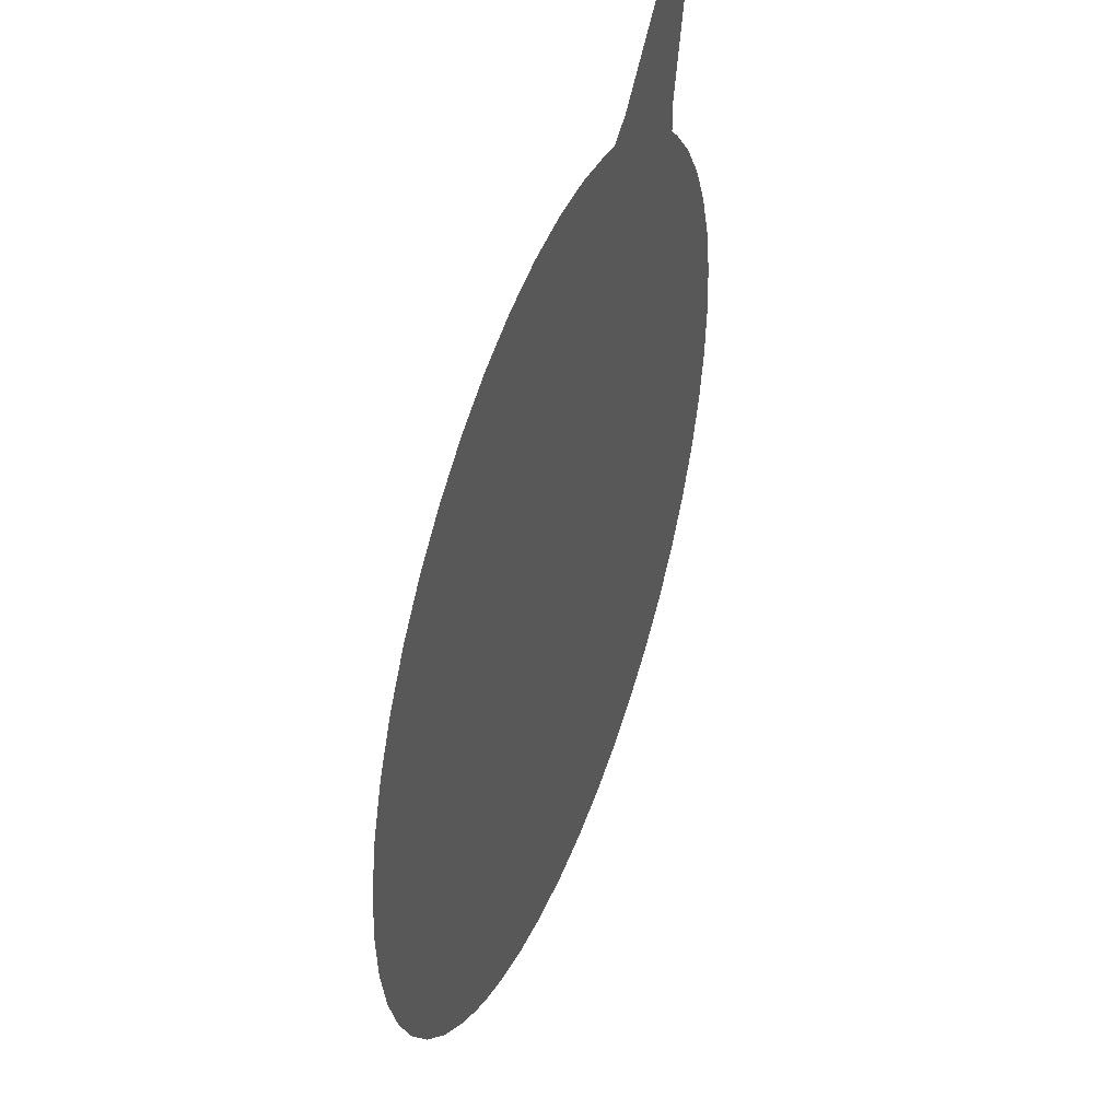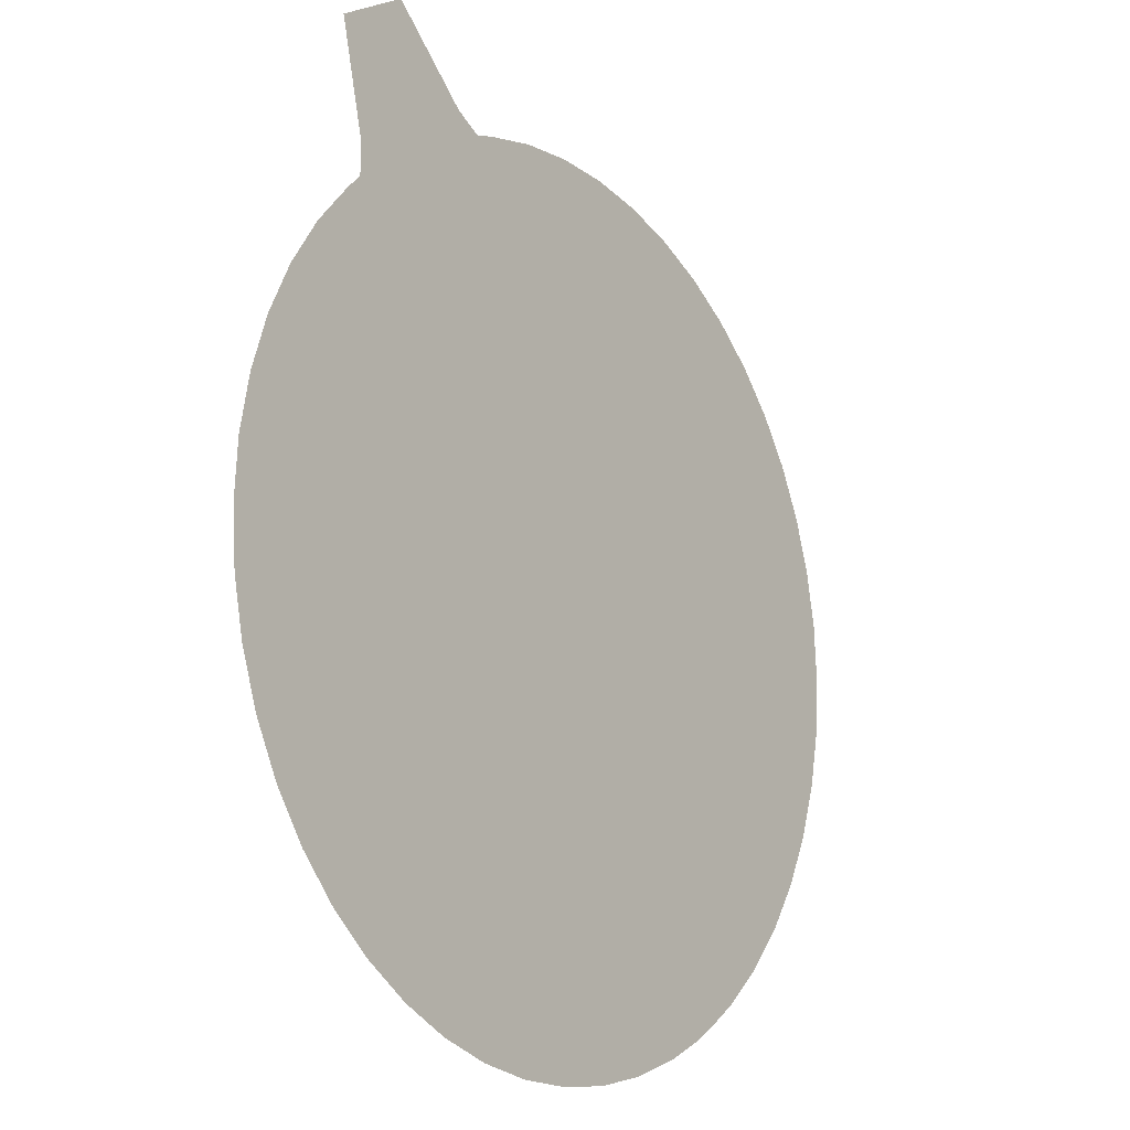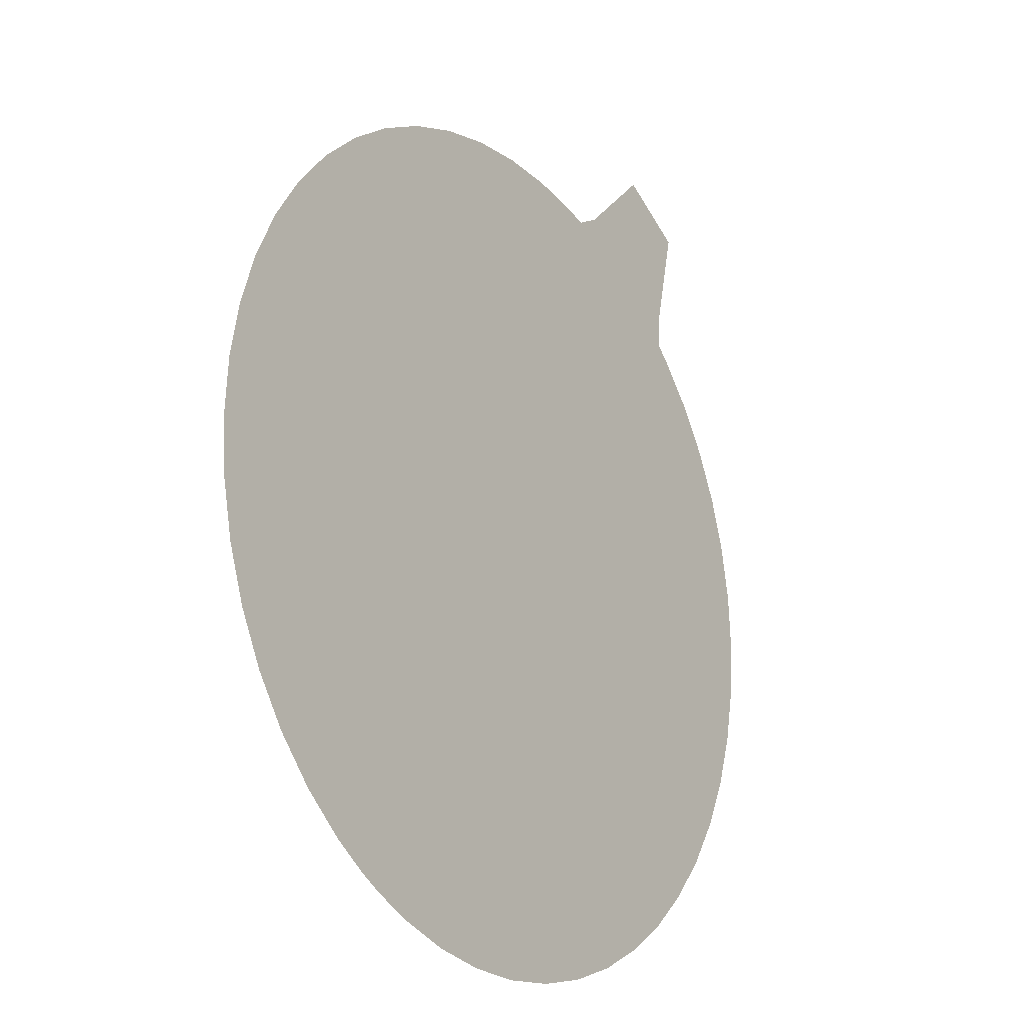
<metadata>
{"format":"obj","ext":"obj","renderer":"f3d","projection":"perspective","resolution":1024,"background":"white","views":[{"elev":44.9,"azim":-69.3,"up":"+Z"},{"elev":-14.2,"azim":127.0,"up":"+Z"},{"elev":-19.6,"azim":-54.8,"up":"+Z"}]}
</metadata>
<code>
v -0.344 0 -0.2208
v -0.419 0 -0.2757
v -0.3224 0 -0.2334
v -0.344 0 -0.2208
v -0.3224 0 -0.2334
v -0.3315 0 -0.1992
v -0.3224 0 -0.2334
v -0.2269 0 -0.35
v -0.2163 0 -0.2946
v -0.147 0 -0.3346
v -0.1897 0 -0.3715
v -0.0409 0 -0.3958
v -0.0409 0 -0.3958
v -0.0293 0 -0.5007
v -0.01925 0 -0.4083
v -0.0409 0 -0.3958
v -0.01925 0 -0.4083
v -0.00675 0 -0.3867
v -0.2915 0 -0.1299
v -0.2173 0 -0.0515
v -0.2265 0 -0.01735
v -0.2265 0 -0.01735
v -0.2173 0 -0.0515
v -0.1724 0 -0.0486
v -0.06365 0 -0.1403
v -0.042 0 -0.1527
v 0.02245 0 -0.1611
v -0.08965 0 -0.1253
v -0.06365 0 -0.1403
v 0.02245 0 -0.1611
v 0.0441 0 -0.1736
v 0.0641 0 -0.214
v 0.09825 0 -0.2049
v 0.0641 0 -0.214
v 0.03325 0 -0.3174
v 0.09825 0 -0.2049
v 0.2946 0 0.7903
v 0.2993 0 0.7184
v 0.3308 0 0.7694
v 0.501 0 0.6712
v 0.4724 0 0.6183
v 0.5371 0 0.6503
v -0.459 0 -0.345
v -0.2707 0 -0.4537
v -0.2306 0 -0.3845
v -0.419 0 -0.2757
v -0.2306 0 -0.3845
v -0.2269 0 -0.35
v -0.3224 0 -0.2334
v -0.419 0 -0.2757
v -0.1897 0 -0.3715
v -0.1893 0 -0.3429
v -0.2023 0 -0.3354
v -0.2269 0 -0.35
v -0.2576 0 -0.4612
v -0.0693 0 -0.57
v -0.0293 0 -0.5007
v -0.2177 0 -0.392
v -0.2023 0 -0.3354
v -0.2003 0 -0.3169
v -0.2163 0 -0.2946
v -0.2269 0 -0.35
v -0.1893 0 -0.3429
v -0.1897 0 -0.3715
v -0.147 0 -0.3346
v -0.1743 0 -0.3319
v -0.2177 0 -0.392
v -0.0293 0 -0.5007
v -0.0409 0 -0.3958
v -0.1897 0 -0.3715
v -0.5913 0 -0.0492
v -0.3315 0 -0.1992
v -0.2915 0 -0.1299
v -0.5167 0 0.0001
v -0.4586 0 0.1008
v -0.4863 0 0.1326
v -0.5913 0 -0.0492
v -0.5167 0 0.0001
v 0.0641 0 -0.214
v -0.0409 0 -0.3958
v -0.00675 0 -0.3867
v 0.03325 0 -0.3174
v -0.2003 0 -0.3169
v -0.08965 0 -0.1253
v -0.1113 0 -0.1128
v -0.2163 0 -0.2946
v -0.1113 0 -0.1128
v -0.1507 0 -0.0611
v -0.1724 0 -0.0486
v -0.2173 0 -0.0515
v 0.02245 0 -0.1611
v -0.1507 0 -0.0611
v -0.1113 0 -0.1128
v -0.08965 0 -0.1253
v 0.0441 0 -0.1736
v 0.02245 0 -0.1611
v -0.042 0 -0.1527
v 0.0641 0 -0.214
v 0.3165 0 -0.3467
v 0.2584 0 -0.4474
v 0.253 0 -0.5367
v 0.358 0 -0.3548
v -0.1241 0 0.2372
v -0.1464 0 0.2713
v -0.4863 0 0.1326
v -0.4586 0 0.1008
v 0.358 0 -0.3548
v 0.3082 0 0.0088
v 0.2675 0 0.0111
v 0.3165 0 -0.3467
v 0.1771 0 0.5868
v -0.1464 0 0.2713
v -0.1241 0 0.2372
v 0.1429 0 0.4976
v 0.4196 0 0.4468
v 0.3594 0 0.3726
v 0.2675 0 0.0111
v 0.3082 0 0.0088
v 0.1429 0 0.4976
v 0.2993 0 0.7184
v 0.2946 0 0.7903
v 0.1771 0 0.5868
v 0.4724 0 0.6183
v 0.501 0 0.6712
v 0.3308 0 0.7694
v 0.2993 0 0.7184
v 0.3594 0 0.3726
v 0.4196 0 0.4468
v 0.5371 0 0.6503
v 0.4724 0 0.6183
v 0.5851 0 0.8535
v 0.4466 0 0.9335
v 0.4523 0 0.884
v 0.5393 0 0.8337
v 0.3308 0 0.7694
v 0.4523 0 0.884
v 0.4466 0 0.9335
v 0.2946 0 0.7903
v 0.501 0 0.6712
v 0.5371 0 0.6503
v 0.5851 0 0.8535
v 0.5393 0 0.8337
v 0.03325 0 -0.3174
v -0.00675 0 -0.3867
v 0.253 0 -0.5367
v 0.2584 0 -0.4474
v 0.1429 0 0.4976
v -0.1724 0 -0.0486
v -0.1507 0 -0.0611
v 0.2993 0 0.7184
v 0.4724 0 0.6183
v 0.02245 0 -0.1611
v 0.0441 0 -0.1736
v 0.3594 0 0.3726
v -0.3315 0 -0.1992
v -0.3224 0 -0.2334
v -0.2173 0 -0.0515
v -0.2915 0 -0.1299
v -0.042 0 -0.1527
v -0.06365 0 -0.1403
v -0.1743 0 -0.3319
v -0.147 0 -0.3346
v -0.4414 0 -0.4144
v -0.4646 0 -0.4546
v -0.3115 0 -0.4894
v -0.3115 0 -0.4894
v -0.487 0 -0.6347
v -0.4214 0 -0.68
v 0.2071 0 0.7728
v 0.1664 0 0.6283
v 0.2437 0 0.762
v -0.5157 0 -0.3957
v -0.6347 0 -0.487
v -0.5657 0 -0.5657
v -0.4646 0 -0.4546
v -0.3115 0 -0.4894
v -0.4646 0 -0.4546
v -0.5657 0 -0.5657
v -0.487 0 -0.6347
v -0.6928 0 -0.4
v -0.6347 0 -0.487
v -0.5157 0 -0.3957
v -0.5629 0 -0.325
v -0.5629 0 -0.325
v -0.6005 0 -0.2487
v -0.7391 0 -0.3061
v -0.6928 0 -0.4
v -0.7728 0 -0.2071
v -0.7391 0 -0.3061
v -0.6005 0 -0.2487
v -0.6279 0 -0.1683
v -0.6279 0 -0.1683
v -0.6444 0 -0.08485
v -0.7932 0 -0.1044
v -0.7728 0 -0.2071
v -0.6444 0 0.08485
v -0.7932 0 0.1044
v -0.8 0 0
v -0.65 0 0
v -0.7932 0 -0.1044
v -0.6444 0 -0.08485
v -0.65 0 0
v -0.8 0 0
v -0.7728 0 0.2071
v -0.7932 0 0.1044
v -0.6444 0 0.08485
v -0.6279 0 0.1683
v -0.6279 0 0.1683
v -0.6005 0 0.2487
v -0.7391 0 0.3061
v -0.7728 0 0.2071
v -0.7391 0 0.3061
v -0.6005 0 0.2487
v -0.5629 0 0.325
v -0.6928 0 0.4
v -0.5629 0 0.325
v -0.5157 0 0.3957
v -0.6347 0 0.487
v -0.6928 0 0.4
v -0.5157 0 0.3957
v -0.4596 0 0.4596
v -0.5657 0 0.5657
v -0.6347 0 0.487
v -0.3957 0 0.5157
v -0.487 0 0.6347
v -0.5657 0 0.5657
v -0.4596 0 0.4596
v -0.3957 0 0.5157
v -0.325 0 0.5629
v -0.4 0 0.6928
v -0.487 0 0.6347
v -0.2487 0 0.6005
v -0.3061 0 0.7391
v -0.4 0 0.6928
v -0.325 0 0.5629
v -0.1683 0 0.6279
v -0.2071 0 0.7728
v -0.3061 0 0.7391
v -0.2487 0 0.6005
v -0.08485 0 0.6444
v -0.1044 0 0.7932
v -0.2071 0 0.7728
v -0.1683 0 0.6279
v -0.1044 0 0.7932
v -0.08485 0 0.6444
v 0 0 0.65
v 0 0 0.8
v 0.1044 0 0.7932
v 0 0 0.8
v 0 0 0.65
v 0.08485 0 0.6444
v 0.2071 0 0.7728
v 0.1044 0 0.7932
v 0.08485 0 0.6444
v 0.1664 0 0.6283
v -0.1615 0 -0.6297
v -0.1044 0 -0.7932
v -0.08485 0 -0.6444
v -0.2681 0 -0.5144
v -0.1615 0 -0.6297
v -0.1383 0 -0.5895
v 0.5381 0 0.592
v 0.4609 0 0.4583
v 0.5657 0 0.5657
v -0.1044 0 -0.7932
v -0.1615 0 -0.6297
v -0.3061 0 -0.7391
v -0.2071 0 -0.7728
v -0.3781 0 -0.705
v -0.3061 0 -0.7391
v -0.1615 0 -0.6297
v -0.2681 0 -0.5144
v 0.08485 0 -0.6444
v 0 0 -0.65
v 0 0 -0.8
v 0.1044 0 -0.7932
v -0.1044 0 -0.7932
v 0 0 -0.8
v 0 0 -0.65
v -0.08485 0 -0.6444
v 0.1683 0 -0.6279
v 0.08485 0 -0.6444
v 0.1044 0 -0.7932
v 0.2071 0 -0.7728
v 0.3061 0 -0.7391
v 0.2487 0 -0.6005
v 0.1683 0 -0.6279
v 0.2071 0 -0.7728
v 0.4 0 -0.6928
v 0.325 0 -0.5629
v 0.2487 0 -0.6005
v 0.3061 0 -0.7391
v 0.487 0 -0.6347
v 0.3957 0 -0.5157
v 0.325 0 -0.5629
v 0.4 0 -0.6928
v 0.5657 0 -0.5657
v 0.4596 0 -0.4596
v 0.3957 0 -0.5157
v 0.487 0 -0.6347
v 0.5657 0 -0.5657
v 0.6347 0 -0.487
v 0.5157 0 -0.3957
v 0.4596 0 -0.4596
v 0.5157 0 -0.3957
v 0.6347 0 -0.487
v 0.6928 0 -0.4
v 0.5629 0 -0.325
v 0.6928 0 -0.4
v 0.7391 0 -0.3061
v 0.6005 0 -0.2487
v 0.5629 0 -0.325
v 0.7728 0 -0.2071
v 0.6279 0 -0.1683
v 0.6005 0 -0.2487
v 0.7391 0 -0.3061
v 0.6279 0 -0.1683
v 0.7728 0 -0.2071
v 0.7932 0 -0.1044
v 0.6444 0 -0.08485
v 0.65 0 0
v 0.6444 0 -0.08485
v 0.7932 0 -0.1044
v 0.8 0 0
v 0.8 0 0
v 0.7932 0 0.1044
v 0.6444 0 0.08485
v 0.65 0 0
v 0.6279 0 0.1683
v 0.6444 0 0.08485
v 0.7932 0 0.1044
v 0.7728 0 0.2071
v 0.6005 0 0.2487
v 0.6279 0 0.1683
v 0.7728 0 0.2071
v 0.7391 0 0.3061
v 0.6005 0 0.2487
v 0.7391 0 0.3061
v 0.6928 0 0.4
v 0.5629 0 0.325
v 0.5657 0 0.5657
v 0.4609 0 0.4583
v 0.5157 0 0.3957
v 0.6347 0 0.487
v 0.6928 0 0.4
v 0.6347 0 0.487
v 0.5157 0 0.3957
v 0.5629 0 0.325
v -0.6444 0 -0.08485
v -0.6279 0 -0.1683
v -0.5913 0 -0.0492
v -0.419 0 -0.2757
v -0.344 0 -0.2208
v -0.3315 0 -0.1992
v -0.4596 0 0.4596
v -0.5157 0 0.3957
v -0.1464 0 0.2713
v 0.358 0 -0.3548
v 0.5629 0 -0.325
v 0.6005 0 -0.2487
v 0.08485 0 0.6444
v 0.1771 0 0.5868
v 0.1664 0 0.6283
v 0.4196 0 0.4468
v 0.5157 0 0.3957
v 0.4609 0 0.4583
v -0.4586 0 0.1008
v -0.2265 0 -0.01735
v -0.1241 0 0.2372
v 0.09825 0 -0.2049
v 0.3165 0 -0.3467
v 0.2675 0 0.0111
v -0.459 0 -0.345
v -0.5157 0 -0.3957
v -0.4646 0 -0.4546
v -0.4414 0 -0.4144
v -0.3781 0 -0.705
v -0.2681 0 -0.5144
v -0.3115 0 -0.4894
v -0.4214 0 -0.68
v -0.0693 0 -0.57
v -0.1383 0 -0.5895
v -0.1615 0 -0.6297
v -0.08485 0 -0.6444
v -0.459 0 -0.345
v -0.4414 0 -0.4144
v -0.3115 0 -0.4894
v -0.2707 0 -0.4537
v -0.2707 0 -0.4537
v -0.3115 0 -0.4894
v -0.2681 0 -0.5144
v -0.2576 0 -0.4612
v -0.0693 0 -0.57
v -0.2576 0 -0.4612
v -0.2681 0 -0.5144
v -0.1383 0 -0.5895
v -0.6279 0 -0.1683
v -0.6005 0 -0.2487
v -0.5629 0 -0.325
v -0.419 0 -0.2757
v -0.5157 0 -0.3957
v -0.459 0 -0.345
v -0.419 0 -0.2757
v -0.5629 0 -0.325
v -0.2306 0 -0.3845
v -0.2707 0 -0.4537
v -0.2576 0 -0.4612
v -0.2177 0 -0.392
v -0.1897 0 -0.3715
v -0.2269 0 -0.35
v -0.2306 0 -0.3845
v -0.2177 0 -0.392
v -0.6444 0 -0.08485
v -0.5913 0 -0.0492
v -0.6444 0 0.08485
v -0.65 0 0
v -0.6279 0 -0.1683
v -0.419 0 -0.2757
v -0.3315 0 -0.1992
v -0.5913 0 -0.0492
v -0.08485 0 -0.6444
v 0 0 -0.65
v -0.0293 0 -0.5007
v -0.0693 0 -0.57
v 0 0 -0.65
v 0.08485 0 -0.6444
v 0.1683 0 -0.6279
v -0.0293 0 -0.5007
v 0.253 0 -0.5367
v -0.00675 0 -0.3867
v -0.01925 0 -0.4083
v -0.0293 0 -0.5007
v -0.5913 0 -0.0492
v -0.4863 0 0.1326
v -0.6279 0 0.1683
v -0.6444 0 0.08485
v -0.0293 0 -0.5007
v 0.1683 0 -0.6279
v 0.2487 0 -0.6005
v 0.253 0 -0.5367
v -0.6279 0 0.1683
v -0.4863 0 0.1326
v -0.5629 0 0.325
v -0.6005 0 0.2487
v 0.2487 0 -0.6005
v 0.325 0 -0.5629
v 0.3957 0 -0.5157
v 0.253 0 -0.5367
v 0.253 0 -0.5367
v 0.3957 0 -0.5157
v 0.4596 0 -0.4596
v 0.358 0 -0.3548
v -0.5629 0 0.325
v -0.4863 0 0.1326
v -0.1464 0 0.2713
v -0.5157 0 0.3957
v -0.325 0 0.5629
v -0.3957 0 0.5157
v -0.4596 0 0.4596
v -0.1464 0 0.2713
v 0.4596 0 -0.4596
v 0.5157 0 -0.3957
v 0.5629 0 -0.325
v 0.358 0 -0.3548
v -0.1683 0 0.6279
v -0.2487 0 0.6005
v -0.325 0 0.5629
v -0.1464 0 0.2713
v 0.358 0 -0.3548
v 0.6005 0 -0.2487
v 0.6279 0 -0.1683
v 0.3082 0 0.0088
v 0.6279 0 -0.1683
v 0.6444 0 -0.08485
v 0.65 0 0
v 0.3082 0 0.0088
v -0.1683 0 0.6279
v -0.1464 0 0.2713
v 0 0 0.65
v -0.08485 0 0.6444
v -0.1464 0 0.2713
v 0.1771 0 0.5868
v 0.08485 0 0.6444
v 0 0 0.65
v 0.65 0 0
v 0.6444 0 0.08485
v 0.6279 0 0.1683
v 0.3082 0 0.0088
v 0.5629 0 0.325
v 0.3082 0 0.0088
v 0.6279 0 0.1683
v 0.6005 0 0.2487
v 0.5157 0 0.3957
v 0.4196 0 0.4468
v 0.3082 0 0.0088
v 0.5629 0 0.325
v 0.2946 0 0.7903
v 0.2437 0 0.762
v 0.1664 0 0.6283
v 0.1771 0 0.5868
v 0.5371 0 0.6503
v 0.4196 0 0.4468
v 0.4609 0 0.4583
v 0.5381 0 0.592
v 0.02245 0 -0.1611
v 0.4724 0 0.6183
v 0.2993 0 0.7184
v -0.1507 0 -0.0611
v -0.5167 0 0.0001
v -0.2915 0 -0.1299
v -0.2265 0 -0.01735
v -0.4586 0 0.1008
v 0.1429 0 0.4976
v -0.1241 0 0.2372
v -0.2265 0 -0.01735
v -0.1724 0 -0.0486
v 0.09825 0 -0.2049
v 0.03325 0 -0.3174
v 0.2584 0 -0.4474
v 0.3165 0 -0.3467
v 0.3594 0 0.3726
v 0.0441 0 -0.1736
v 0.09825 0 -0.2049
v 0.2675 0 0.0111
v -0.3224 0 -0.2334
v -0.2163 0 -0.2946
v -0.1113 0 -0.1128
v -0.2173 0 -0.0515
v -0.0409 0 -0.3958
v 0.0641 0 -0.214
v -0.042 0 -0.1527
v -0.147 0 -0.3346
v 0.501 0 0.6712
v 0.5393 0 0.8337
v 0.4523 0 0.884
v 0.3308 0 0.7694
v -0.2023 0 -0.3354
v -0.1893 0 -0.3429
v -0.1743 0 -0.3319
v -0.2003 0 -0.3169
v -0.1743 0 -0.3319
v -0.06365 0 -0.1403
v -0.08965 0 -0.1253
v -0.2003 0 -0.3169
g mesh6962841
f 1 2 3
f 4 5 6
f 7 8 9
f 10 11 12
f 13 14 15
f 16 17 18
f 19 20 21
f 22 23 24
f 25 26 27
f 28 29 30
f 31 32 33
f 34 35 36
f 37 38 39
f 40 41 42
f 43 44 45
f 45 46 43
f 47 48 49
f 49 50 47
f 51 52 53
f 53 54 51
f 55 56 57
f 57 58 55
f 59 60 61
f 61 62 59
f 63 64 65
f 65 66 63
f 67 68 69
f 69 70 67
f 71 72 73
f 73 74 71
f 75 76 77
f 77 78 75
f 79 80 81
f 81 82 79
f 83 84 85
f 85 86 83
f 87 88 89
f 89 90 87
f 91 92 93
f 93 94 91
f 95 96 97
f 97 98 95
f 99 100 101
f 101 102 99
f 103 104 105
f 105 106 103
f 107 108 109
f 109 110 107
f 111 112 113
f 113 114 111
f 115 116 117
f 117 118 115
f 119 120 121
f 121 122 119
f 123 124 125
f 125 126 123
f 127 128 129
f 129 130 127
f 131 132 133
f 133 134 131
f 135 136 137
f 137 138 135
f 139 140 141
f 141 142 139
f 143 144 145
f 145 146 143
f 147 148 149
f 149 150 147
f 151 152 153
f 153 154 151
f 155 156 157
f 157 158 155
f 159 160 161
f 161 162 159
g mesh6962842
f 163 164 165
f 166 167 168
f 169 170 171
f 172 173 174
f 174 175 172
f 176 177 178
f 178 179 176
f 180 181 182
f 182 183 180
f 184 185 186
f 186 187 184
f 188 189 190
f 190 191 188
f 192 193 194
f 194 195 192
f 196 197 198
f 198 199 196
f 200 201 202
f 202 203 200
f 204 205 206
f 206 207 204
f 208 209 210
f 210 211 208
f 212 213 214
f 214 215 212
f 216 217 218
f 218 219 216
f 220 221 222
f 222 223 220
f 224 225 226
f 226 227 224
f 228 229 230
f 230 231 228
f 232 233 234
f 234 235 232
f 236 237 238
f 238 239 236
f 240 241 242
f 242 243 240
f 244 245 246
f 246 247 244
f 248 249 250
f 250 251 248
f 252 253 254
f 254 255 252
g mesh6962843
f 256 257 258
f 259 260 261
f 262 263 264
f 265 266 267
f 267 268 265
f 269 270 271
f 271 272 269
f 273 274 275
f 275 276 273
f 277 278 279
f 279 280 277
f 281 282 283
f 283 284 281
f 285 286 287
f 287 288 285
f 289 290 291
f 291 292 289
f 293 294 295
f 295 296 293
f 297 298 299
f 299 300 297
f 301 302 303
f 303 304 301
f 305 306 307
f 307 308 305
f 309 310 311
f 311 312 309
f 313 314 315
f 315 316 313
f 317 318 319
f 319 320 317
f 321 322 323
f 323 324 321
f 325 326 327
f 327 328 325
f 329 330 331
f 331 332 329
f 333 334 335
f 335 336 333
f 337 338 339
f 339 340 337
f 341 342 343
f 343 344 341
f 345 346 347
f 347 348 345
g mesh6962844
f 349 350 351
f 352 353 354
f 355 356 357
f 358 359 360
f 361 362 363
f 364 365 366
f 367 368 369
f 370 371 372
f 373 374 375
f 375 376 373
f 377 378 379
f 379 380 377
f 381 382 383
f 383 384 381
f 385 386 387
f 387 388 385
f 389 390 391
f 391 392 389
f 393 394 395
f 395 396 393
f 397 398 399
f 399 400 397
f 401 402 403
f 403 404 401
f 405 406 407
f 407 408 405
f 409 410 411
f 411 412 409
f 413 414 415
f 415 416 413
f 417 418 419
f 419 420 417
f 421 422 423
f 423 424 421
f 425 426 427
f 427 428 425
f 429 430 431
f 431 432 429
f 433 434 435
f 435 436 433
f 437 438 439
f 439 440 437
f 441 442 443
f 443 444 441
f 445 446 447
f 447 448 445
f 449 450 451
f 451 452 449
f 453 454 455
f 455 456 453
f 457 458 459
f 459 460 457
f 461 462 463
f 463 464 461
f 465 466 467
f 467 468 465
f 469 470 471
f 471 472 469
f 473 474 475
f 475 476 473
f 477 478 479
f 479 480 477
f 481 482 483
f 483 484 481
f 485 486 487
f 487 488 485
f 489 490 491
f 491 492 489
f 493 494 495
f 495 496 493
f 497 498 499
f 499 500 497
f 501 502 503
f 503 504 501
f 505 506 507
f 507 508 505
f 509 510 511
f 511 512 509
f 513 514 515
f 515 516 513
f 517 518 519
f 519 520 517
f 521 522 523
f 523 524 521
f 525 526 527
f 527 528 525
f 529 530 531
f 531 532 529
f 533 534 535
f 535 536 533
f 537 538 539
f 539 540 537
f 541 542 543
f 543 544 541

</code>
